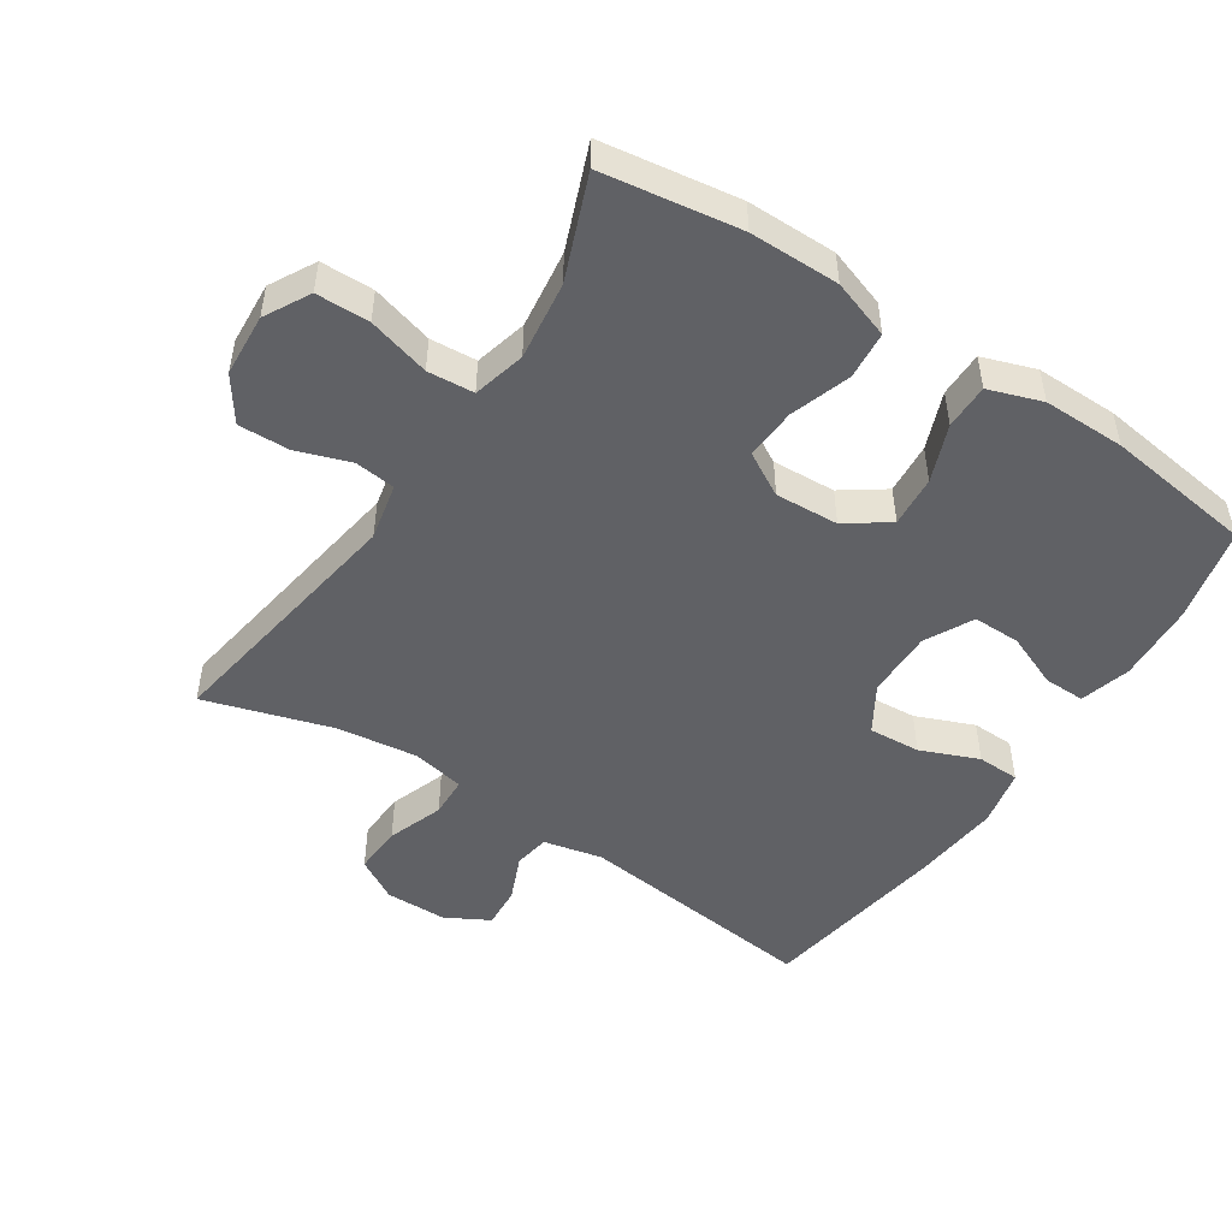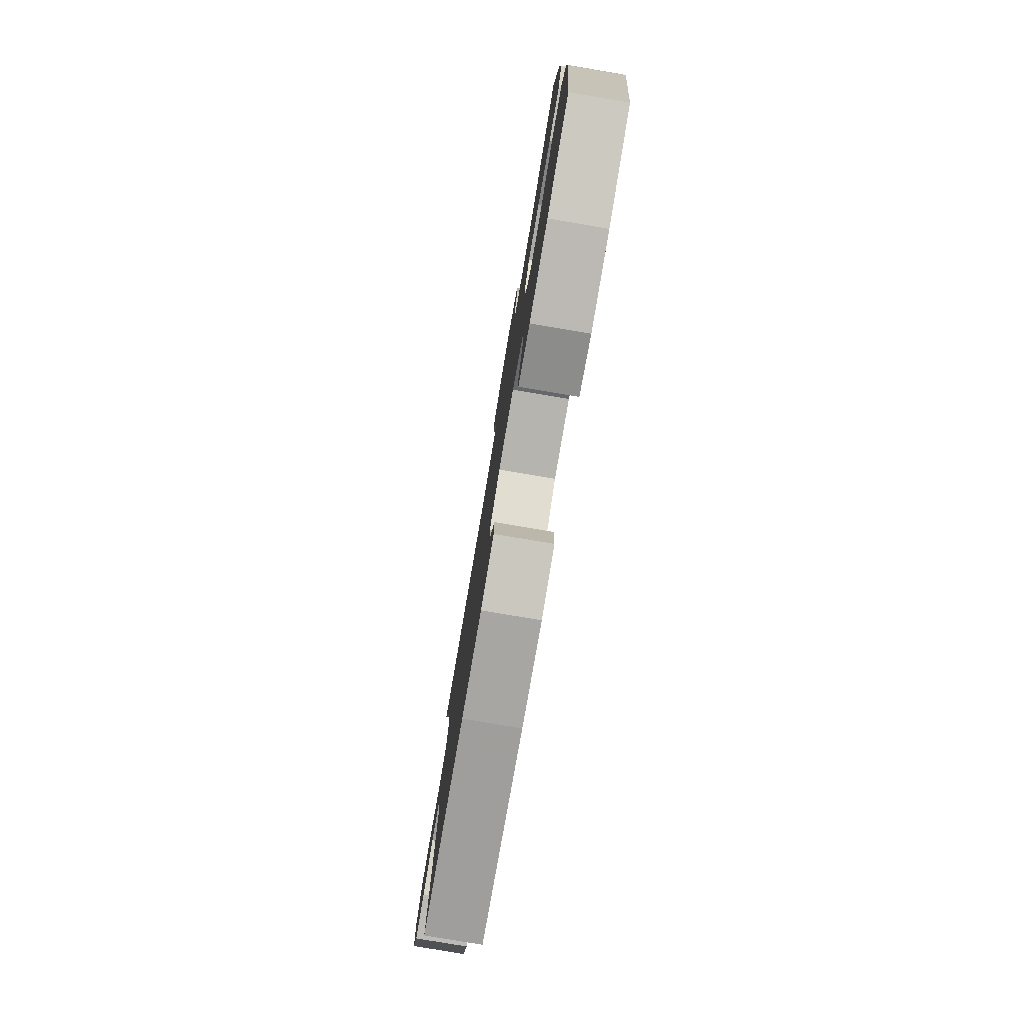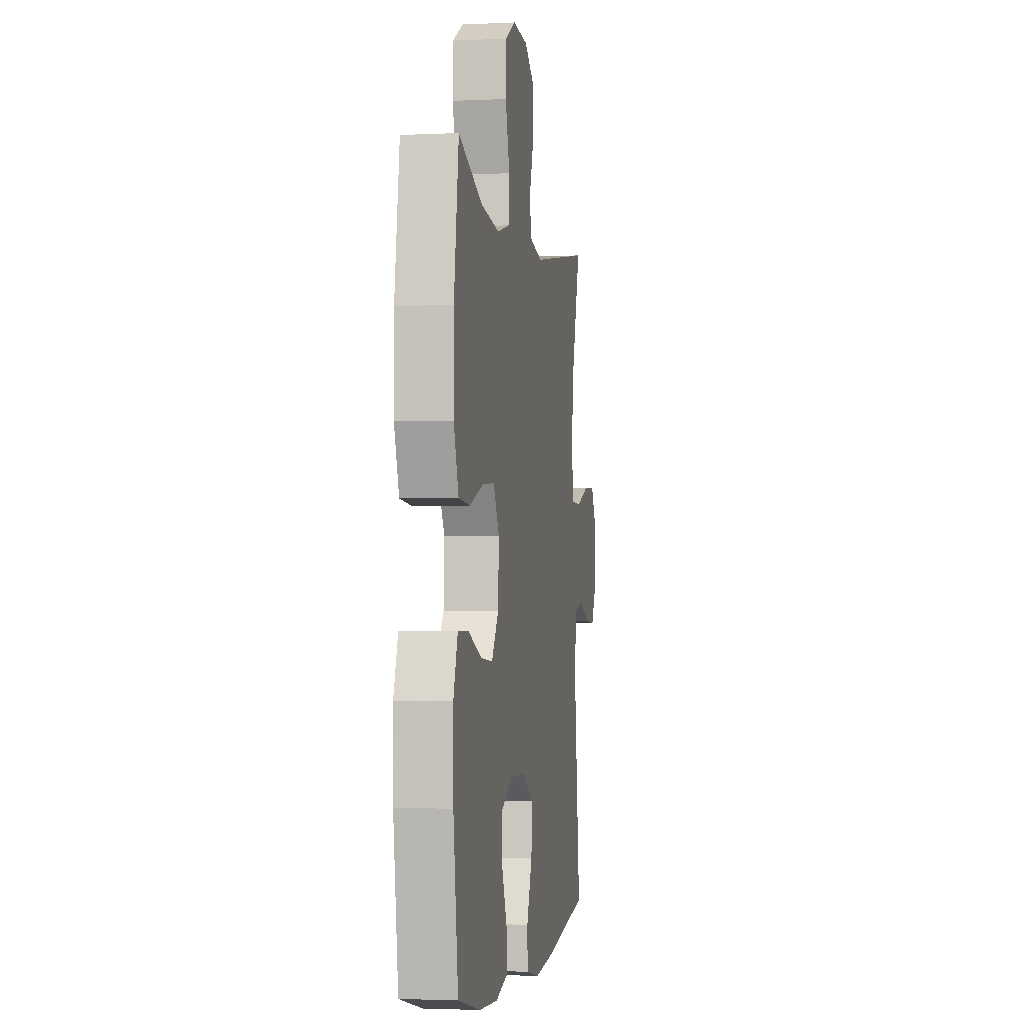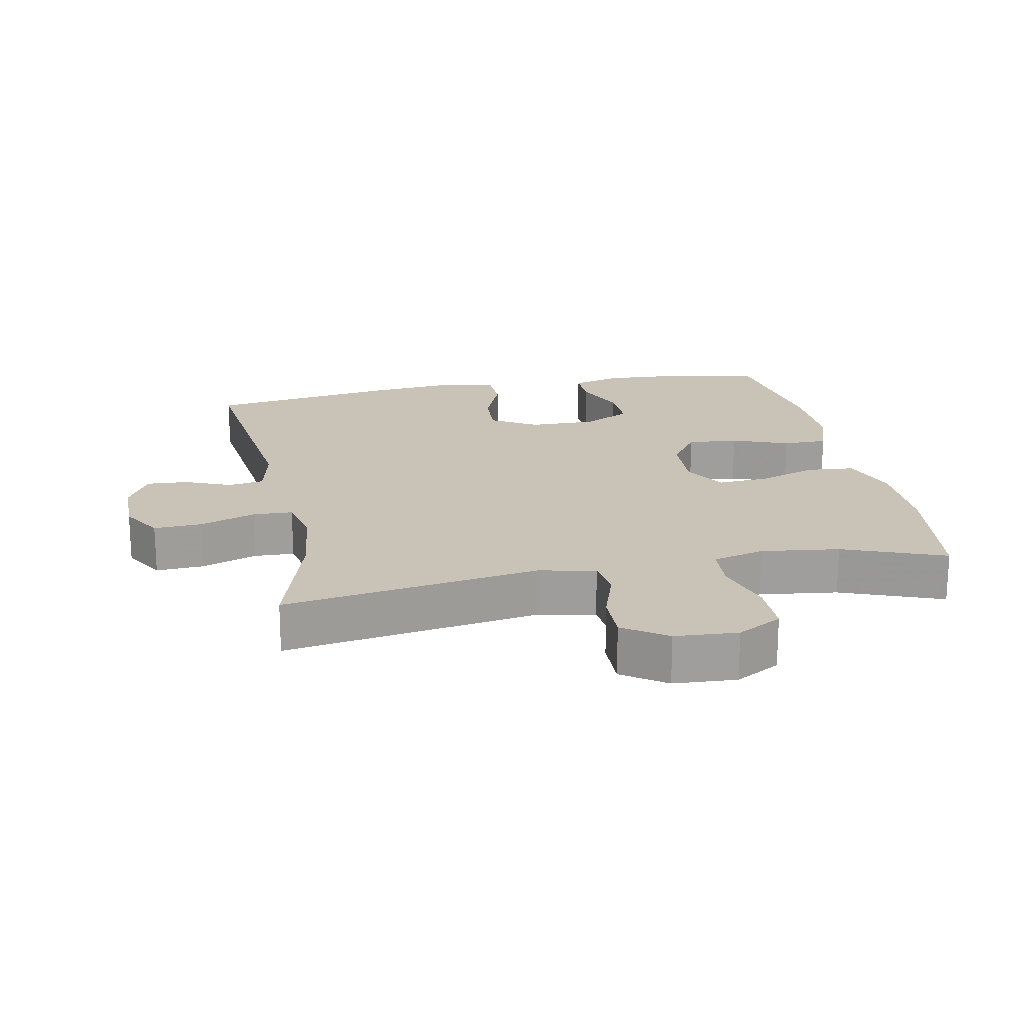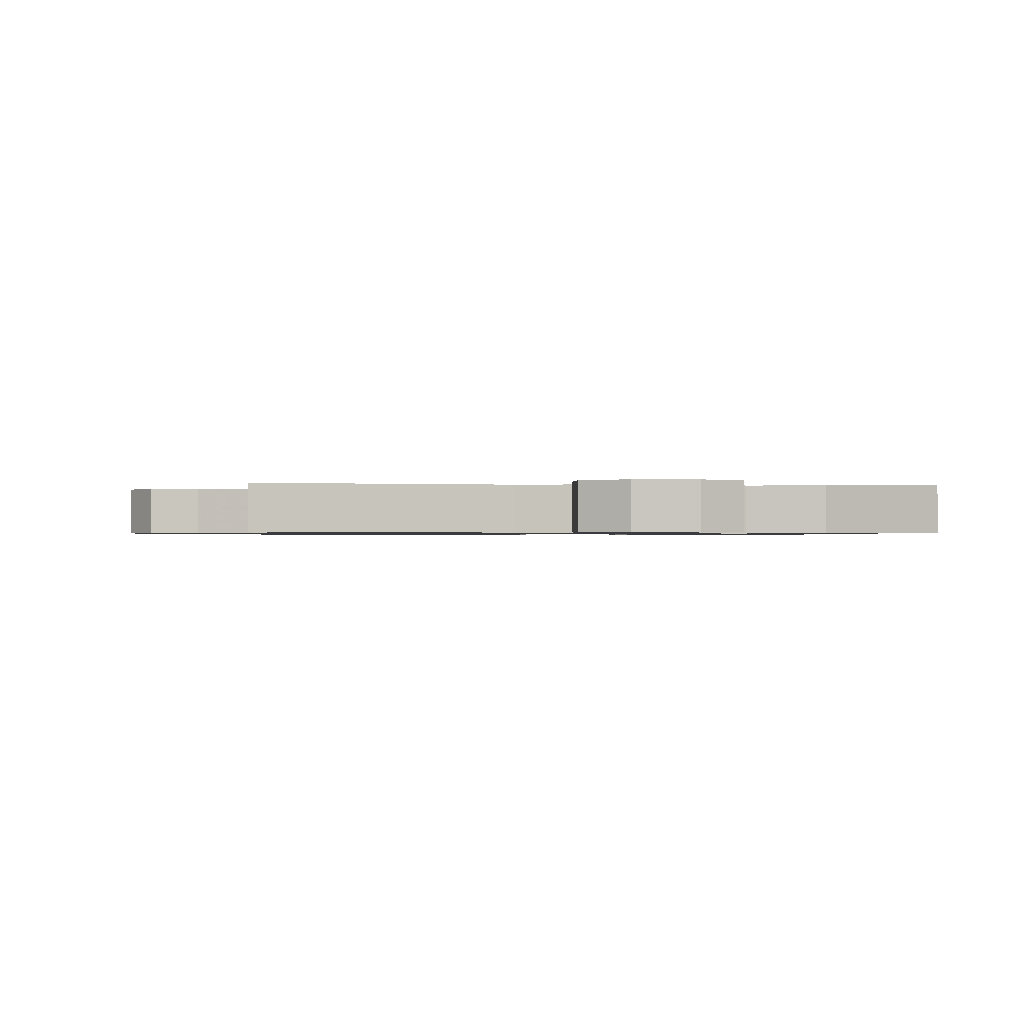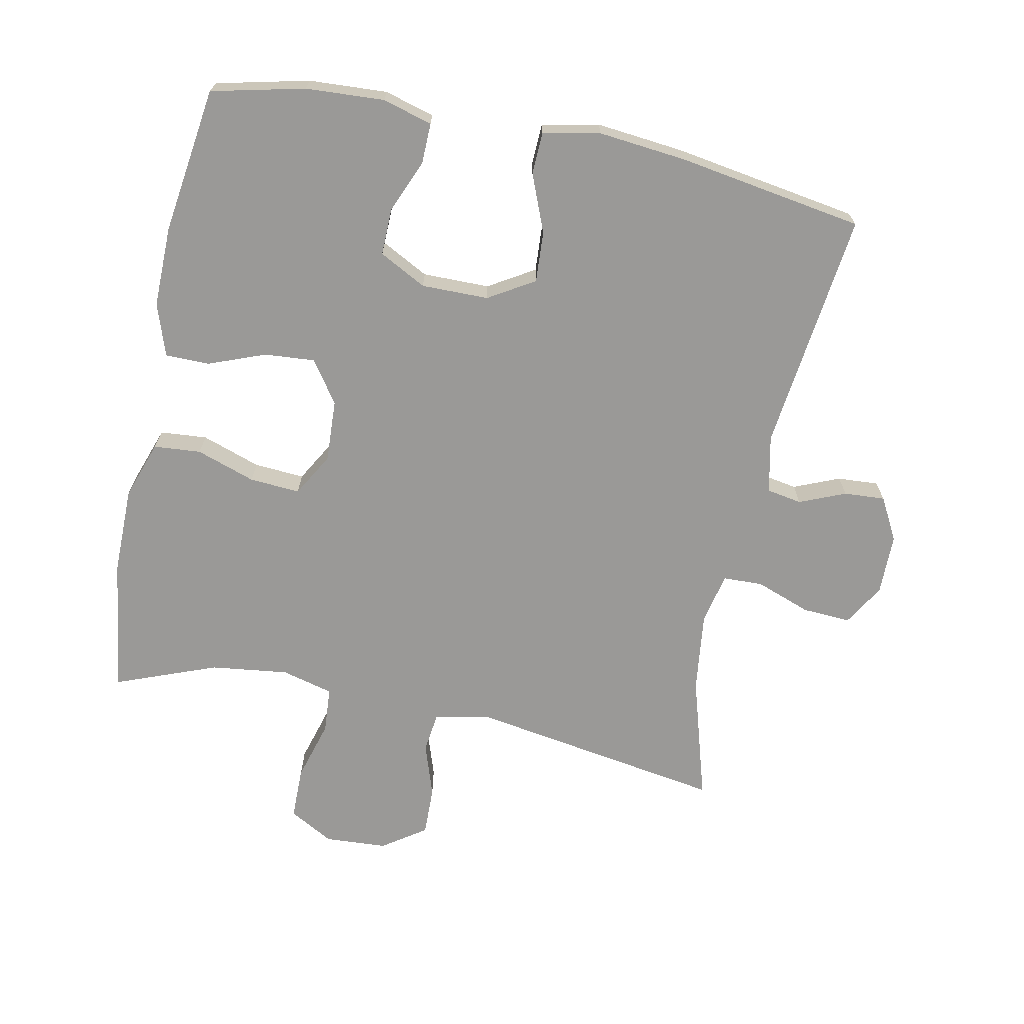
<metadata>
{"format":"obj","ext":"obj","renderer":"f3d","projection":"perspective","resolution":1024,"background":"white","views":[{"elev":-49.2,"azim":56.8,"up":"+Y"},{"elev":-79.8,"azim":80.4,"up":"+Z"},{"elev":-2.3,"azim":99.5,"up":"+Z"},{"elev":19.5,"azim":-11.3,"up":"+Y"},{"elev":-0.8,"azim":-5.8,"up":"+Y"},{"elev":-68.9,"azim":168.3,"up":"+Y"}]}
</metadata>
<code>
v 0.5 0.07 -0.5
v 0.36 0.07 -0.533
v 0.242 0.07 -0.54
v 0.167 0.07 -0.519
v 0.168 0.07 -0.458
v 0.201 0.07 -0.378
v 0.202 0.07 -0.307
v 0.131 0.07 -0.27
v 0.03 0.07 -0.271
v -0.039 0.07 -0.313
v -0.034 0.07 -0.39
v 0.001 0.07 -0.476
v -0.001 0.07 -0.539
v -0.087 0.07 -0.557
v -0.219 0.07 -0.544
v -0.5 0.07 -0.5
v -0.458 0.07 -0.137
v -0.477 0.07 -0.05
v -0.53 0.07 -0.041
v -0.599 0.07 -0.07
v -0.661 0.07 -0.074
v -0.696 0.07 -0.01
v -0.697 0.07 0.082
v -0.66 0.07 0.145
v -0.587 0.07 0.141
v -0.504 0.07 0.111
v -0.444 0.07 0.113
v -0.428 0.07 0.191
v -0.443 0.07 0.311
v -0.5 0.07 0.5
v -0.116 0.07 0.439
v -0.031 0.07 0.457
v -0.024 0.07 0.517
v -0.051 0.07 0.597
v -0.053 0.07 0.672
v 0.012 0.07 0.717
v 0.106 0.07 0.723
v 0.173 0.07 0.686
v 0.174 0.07 0.607
v 0.148 0.07 0.515
v 0.153 0.07 0.446
v 0.231 0.07 0.426
v 0.348 0.07 0.441
v 0.5 0.07 0.5
v 0.53 0.07 0.296
v 0.53 0.07 0.163
v 0.5 0.07 0.076
v 0.429 0.07 0.07
v 0.34 0.07 0.1
v 0.264 0.07 0.105
v 0.227 0.07 0.04
v 0.232 0.07 -0.054
v 0.276 0.07 -0.117
v 0.352 0.07 -0.111
v 0.437 0.07 -0.078
v 0.504 0.07 -0.078
v 0.531 0.07 -0.157
v 0.53 0.07 -0.279
v 0.5 0 -0.5
v 0.36 0 -0.533
v 0.242 0 -0.54
v 0.167 0 -0.519
v 0.168 0 -0.458
v 0.201 0 -0.378
v 0.202 0 -0.307
v 0.131 0 -0.27
v 0.03 0 -0.271
v -0.039 0 -0.313
v -0.034 0 -0.39
v 0.001 0 -0.476
v -0.001 0 -0.539
v -0.087 0 -0.557
v -0.219 0 -0.544
v -0.5 0 -0.5
v -0.458 0 -0.137
v -0.477 0 -0.05
v -0.53 0 -0.041
v -0.599 0 -0.07
v -0.661 0 -0.074
v -0.696 0 -0.01
v -0.697 0 0.082
v -0.66 0 0.145
v -0.587 0 0.141
v -0.504 0 0.111
v -0.444 0 0.113
v -0.428 0 0.191
v -0.443 0 0.311
v -0.5 0 0.5
v -0.116 0 0.439
v -0.031 0 0.457
v -0.024 0 0.517
v -0.051 0 0.597
v -0.053 0 0.672
v 0.012 0 0.717
v 0.106 0 0.723
v 0.173 0 0.686
v 0.174 0 0.607
v 0.148 0 0.515
v 0.153 0 0.446
v 0.231 0 0.426
v 0.348 0 0.441
v 0.5 0 0.5
v 0.53 0 0.296
v 0.53 0 0.163
v 0.5 0 0.076
v 0.429 0 0.07
v 0.34 0 0.1
v 0.264 0 0.105
v 0.227 0 0.04
v 0.232 0 -0.054
v 0.276 0 -0.117
v 0.352 0 -0.111
v 0.437 0 -0.078
v 0.504 0 -0.078
v 0.531 0 -0.157
v 0.53 0 -0.279
f 54 55 56 57
f 53 54 57 58
f 46 47 48 49
f 46 49 50
f 43 44 45 46
f 42 43 46 50
f 41 42 50 51
f 37 38 39 40
f 37 40 41
f 36 37 41
f 33 34 35 36
f 32 33 36 41
f 31 32 41 51
f 29 30 31 51
f 23 24 25 26
f 23 26 27
f 22 23 27
f 19 20 21 22
f 18 19 22 27
f 17 18 27 28
f 15 16 17
f 14 15 17 28
f 11 12 13 14
f 10 11 14 28
f 3 4 5 6
f 3 6 7
f 2 3 7
f 53 58 1 2
f 52 53 2 7
f 51 52 7 8
f 29 51 8 9
f 9 10 28 29
f 115 114 113 112
f 116 115 112 111
f 107 106 105 104
f 108 107 104
f 104 103 102 101
f 108 104 101 100
f 109 108 100 99
f 98 97 96 95
f 99 98 95
f 99 95 94
f 94 93 92 91
f 99 94 91 90
f 109 99 90 89
f 109 89 88 87
f 84 83 82 81
f 85 84 81
f 85 81 80
f 80 79 78 77
f 85 80 77 76
f 86 85 76 75
f 75 74 73
f 86 75 73 72
f 72 71 70 69
f 86 72 69 68
f 64 63 62 61
f 65 64 61
f 65 61 60
f 60 59 116 111
f 65 60 111 110
f 66 65 110 109
f 67 66 109 87
f 87 86 68 67
f 1 59 60 2
f 2 60 61 3
f 3 61 62 4
f 4 62 63 5
f 5 63 64 6
f 6 64 65 7
f 7 65 66 8
f 8 66 67 9
f 9 67 68 10
f 10 68 69 11
f 11 69 70 12
f 12 70 71 13
f 13 71 72 14
f 14 72 73 15
f 15 73 74 16
f 16 74 75 17
f 17 75 76 18
f 18 76 77 19
f 19 77 78 20
f 20 78 79 21
f 21 79 80 22
f 22 80 81 23
f 23 81 82 24
f 24 82 83 25
f 25 83 84 26
f 26 84 85 27
f 27 85 86 28
f 28 86 87 29
f 29 87 88 30
f 30 88 89 31
f 31 89 90 32
f 32 90 91 33
f 33 91 92 34
f 34 92 93 35
f 35 93 94 36
f 36 94 95 37
f 37 95 96 38
f 38 96 97 39
f 39 97 98 40
f 40 98 99 41
f 41 99 100 42
f 42 100 101 43
f 43 101 102 44
f 44 102 103 45
f 45 103 104 46
f 46 104 105 47
f 47 105 106 48
f 48 106 107 49
f 49 107 108 50
f 50 108 109 51
f 51 109 110 52
f 52 110 111 53
f 53 111 112 54
f 54 112 113 55
f 55 113 114 56
f 56 114 115 57
f 57 115 116 58
f 58 116 59 1

</code>
